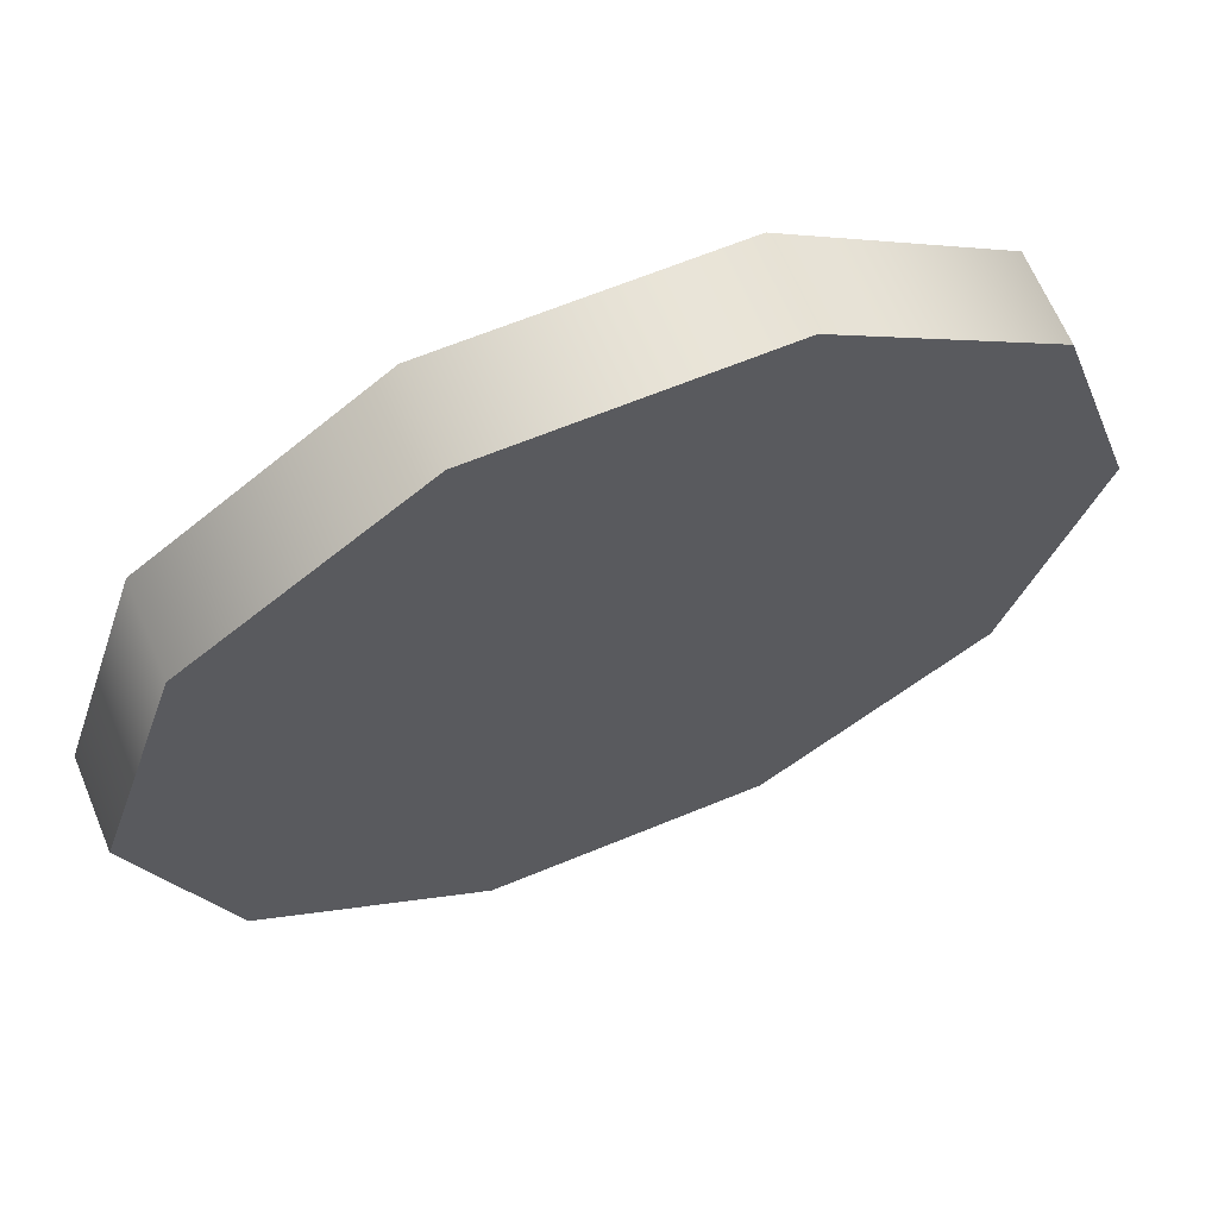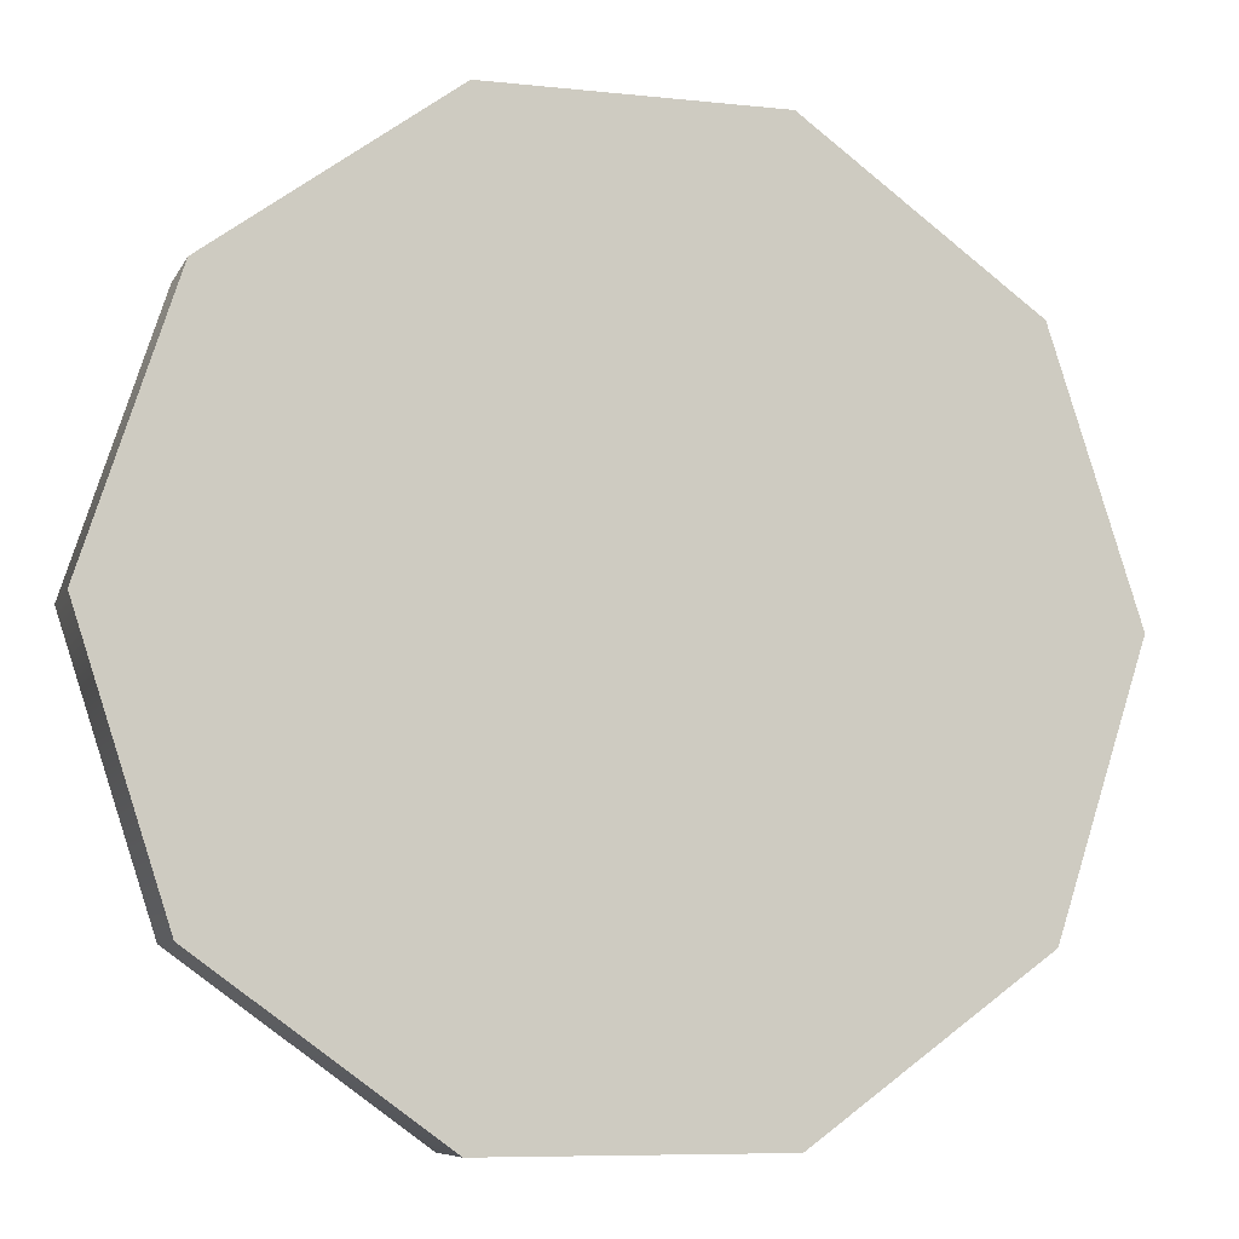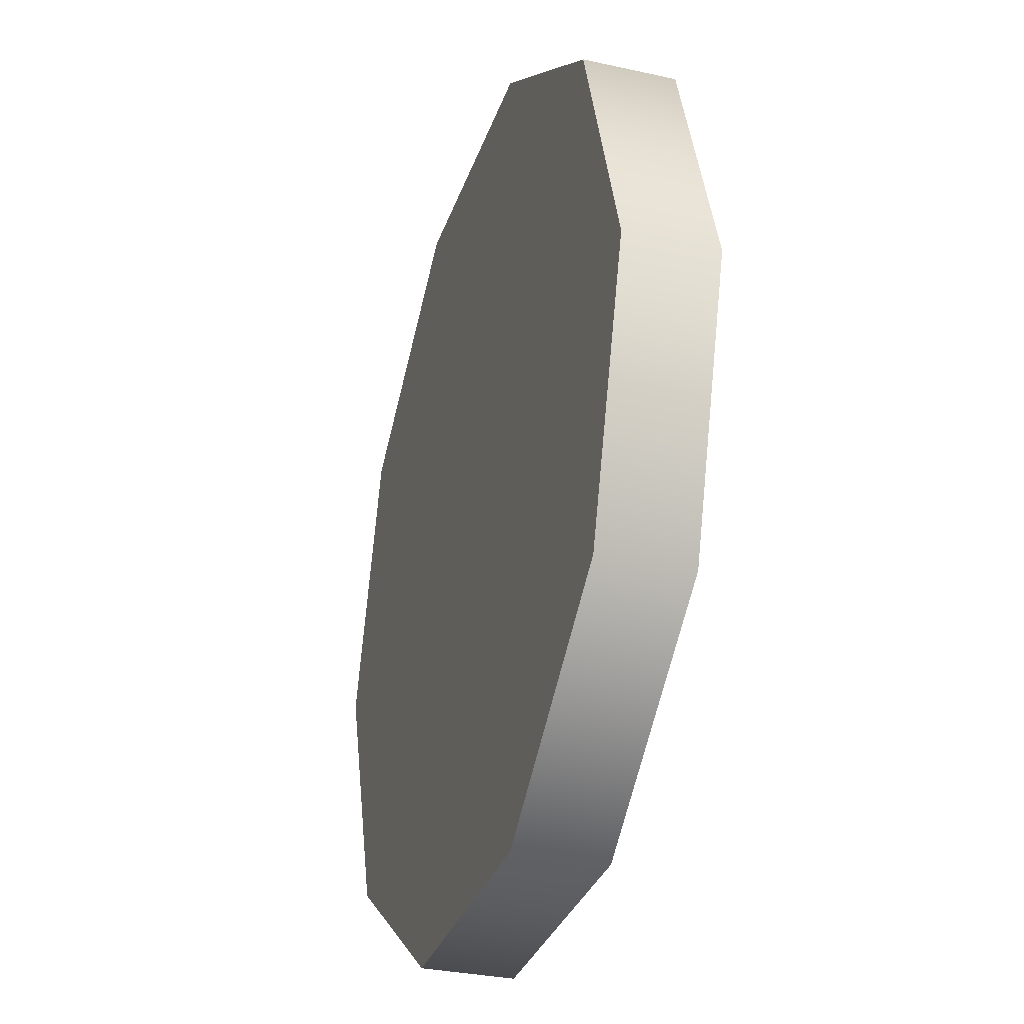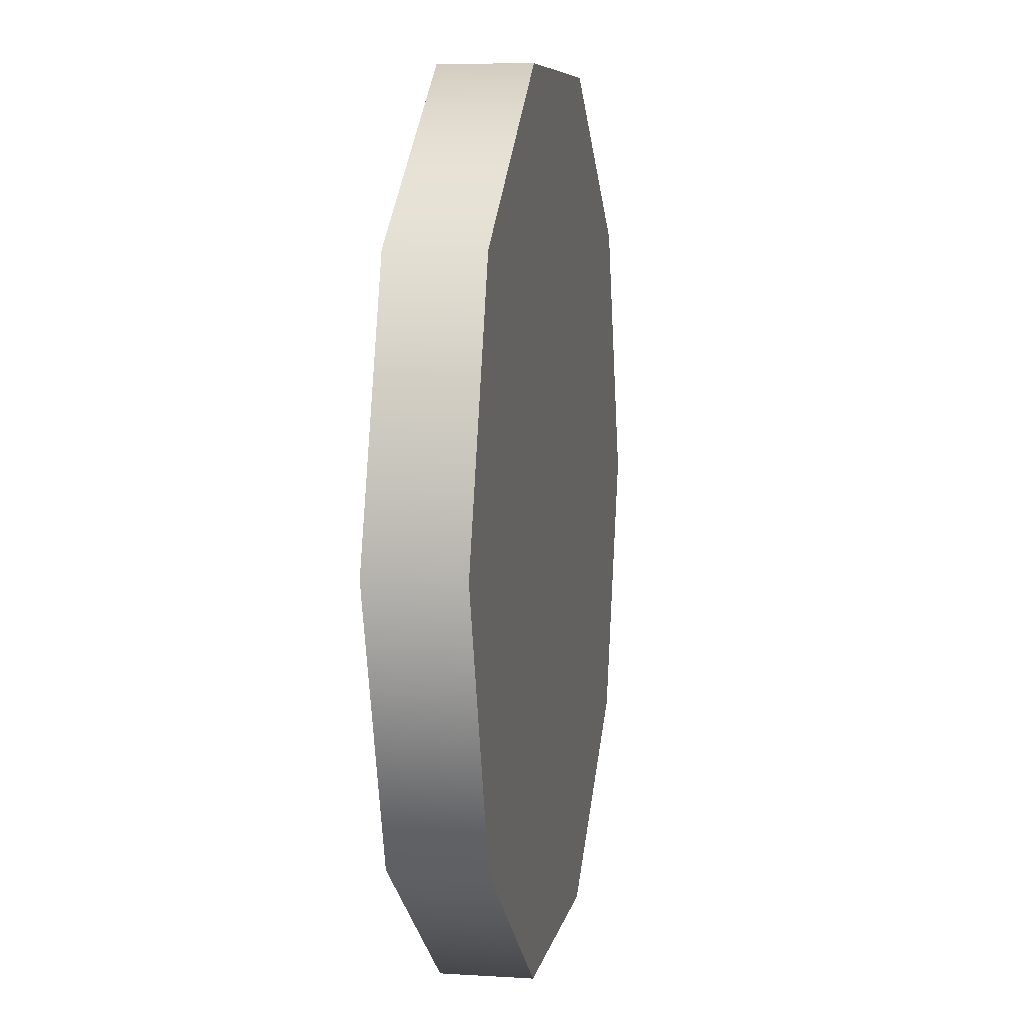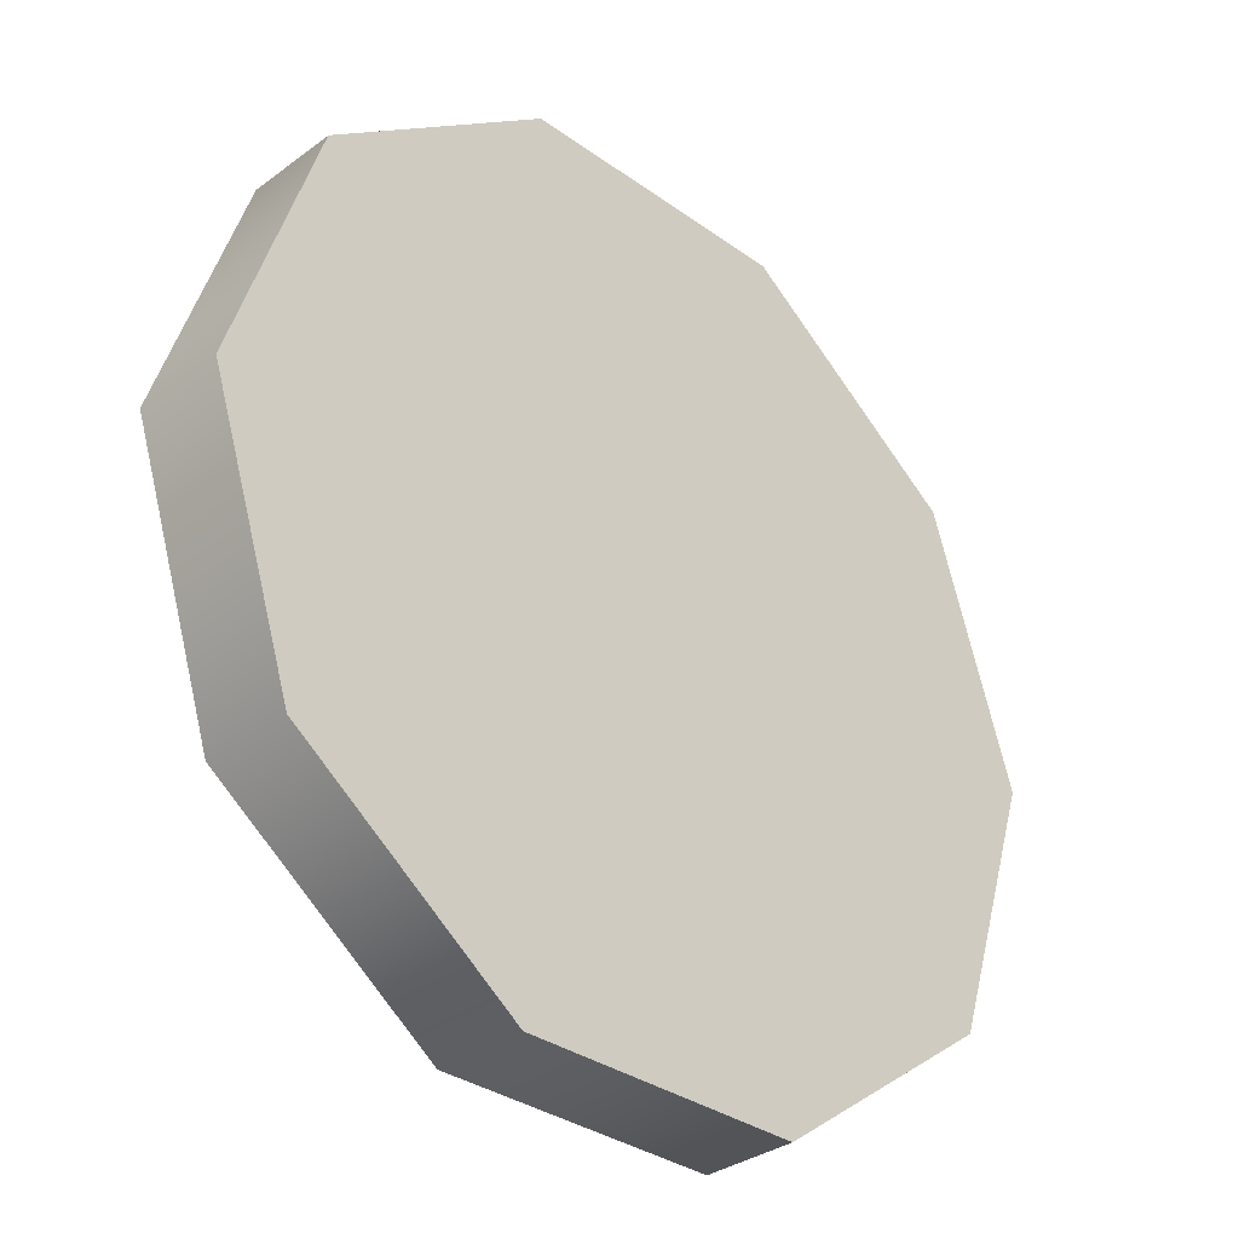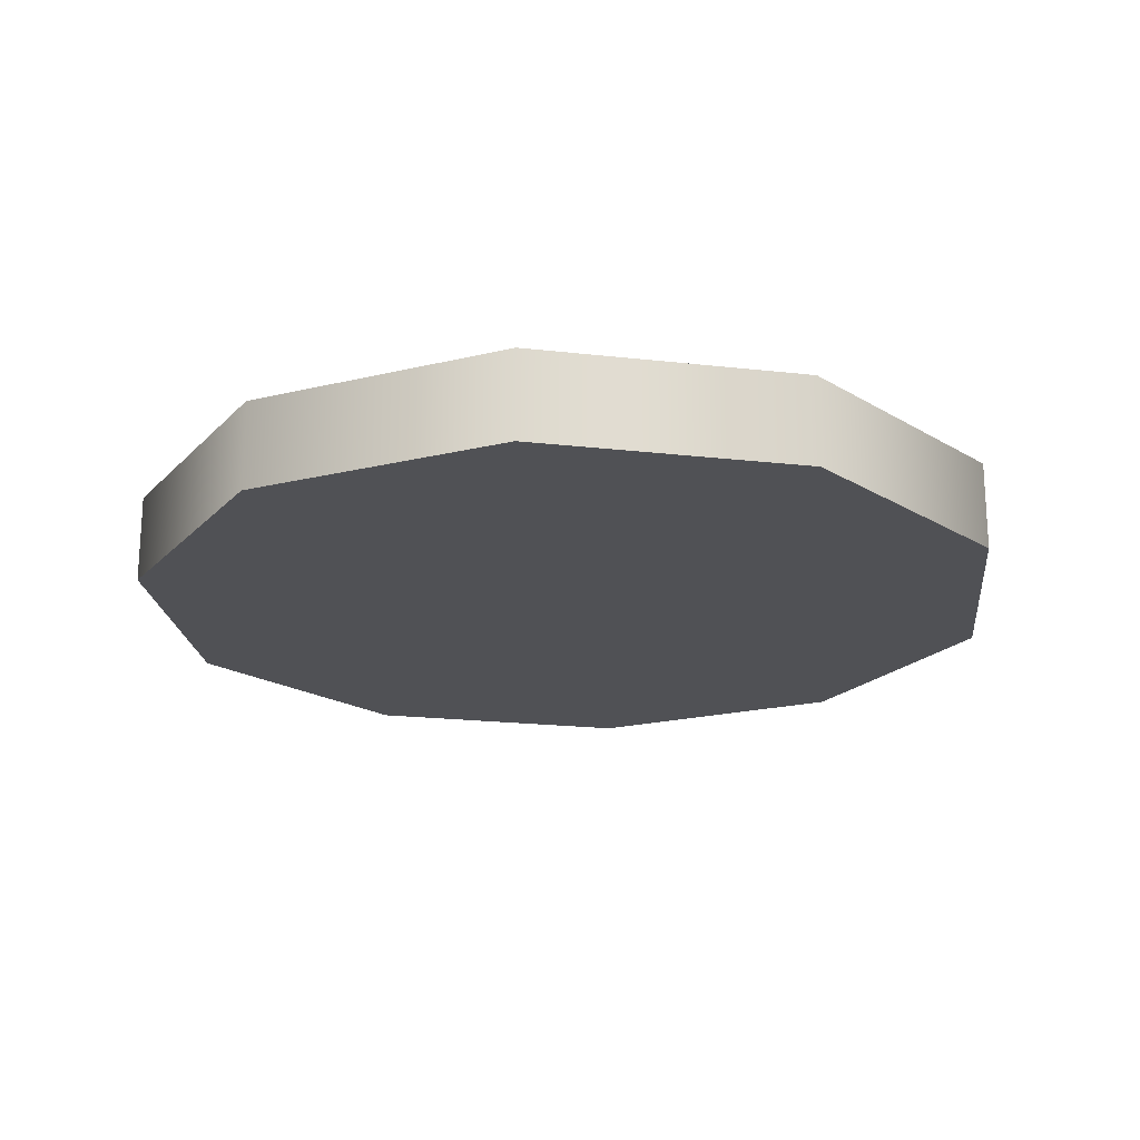
<metadata>
{"format":"obj","ext":"obj","renderer":"f3d","projection":"perspective","resolution":1024,"background":"white","views":[{"elev":65.0,"azim":157.4,"up":"+Z"},{"elev":-7.7,"azim":163.1,"up":"+Z"},{"elev":-31.9,"azim":72.7,"up":"+Z"},{"elev":7.3,"azim":100.1,"up":"+Z"},{"elev":-33.1,"azim":135.4,"up":"+Z"},{"elev":-20.2,"azim":-11.9,"up":"+Y"}]}
</metadata>
<code>
o WatchFPS
g WatchFPS
v -0.05 -0.005 0
v -0.05 0.005 0
v -0.04045 -0.005 0.02939
v -0.04045 0.005 0.02939
v -0.01545 -0.005 0.04755
v -0.01545 0.005 0.04755
v 0.01545 -0.005 0.04755
v 0.01545 0.005 0.04755
v 0.04045 -0.005 0.02939
v 0.04045 0.005 0.02939
v 0.05 -0.005 -4.371e-09
v 0.05 0.005 -4.371e-09
v 0.04045 -0.005 -0.02939
v 0.04045 0.005 -0.02939
v 0.01545 -0.005 -0.04755
v 0.01545 0.005 -0.04755
v -0.01545 -0.005 -0.04755
v -0.01545 0.005 -0.04755
v -0.04045 -0.005 -0.02939
v -0.04045 0.005 -0.02939
v 4.843e-08 -0.005 0
v 4.843e-08 0.005 0
f 1 21 3
f 3 21 5
f 5 21 7
f 7 21 9
f 9 21 11
f 11 21 13
f 13 21 15
f 15 21 17
f 17 21 19
f 19 21 1
f 4 22 2
f 6 22 4
f 8 22 6
f 10 22 8
f 12 22 10
f 14 22 12
f 16 22 14
f 18 22 16
f 20 22 18
f 2 22 20
f 4 2 1
f 1 3 4
f 6 4 3
f 3 5 6
f 8 6 5
f 5 7 8
f 10 8 7
f 7 9 10
f 12 10 9
f 9 11 12
f 14 12 11
f 11 13 14
f 16 14 13
f 13 15 16
f 18 16 15
f 15 17 18
f 20 18 17
f 17 19 20
f 2 20 19
f 19 1 2

</code>
